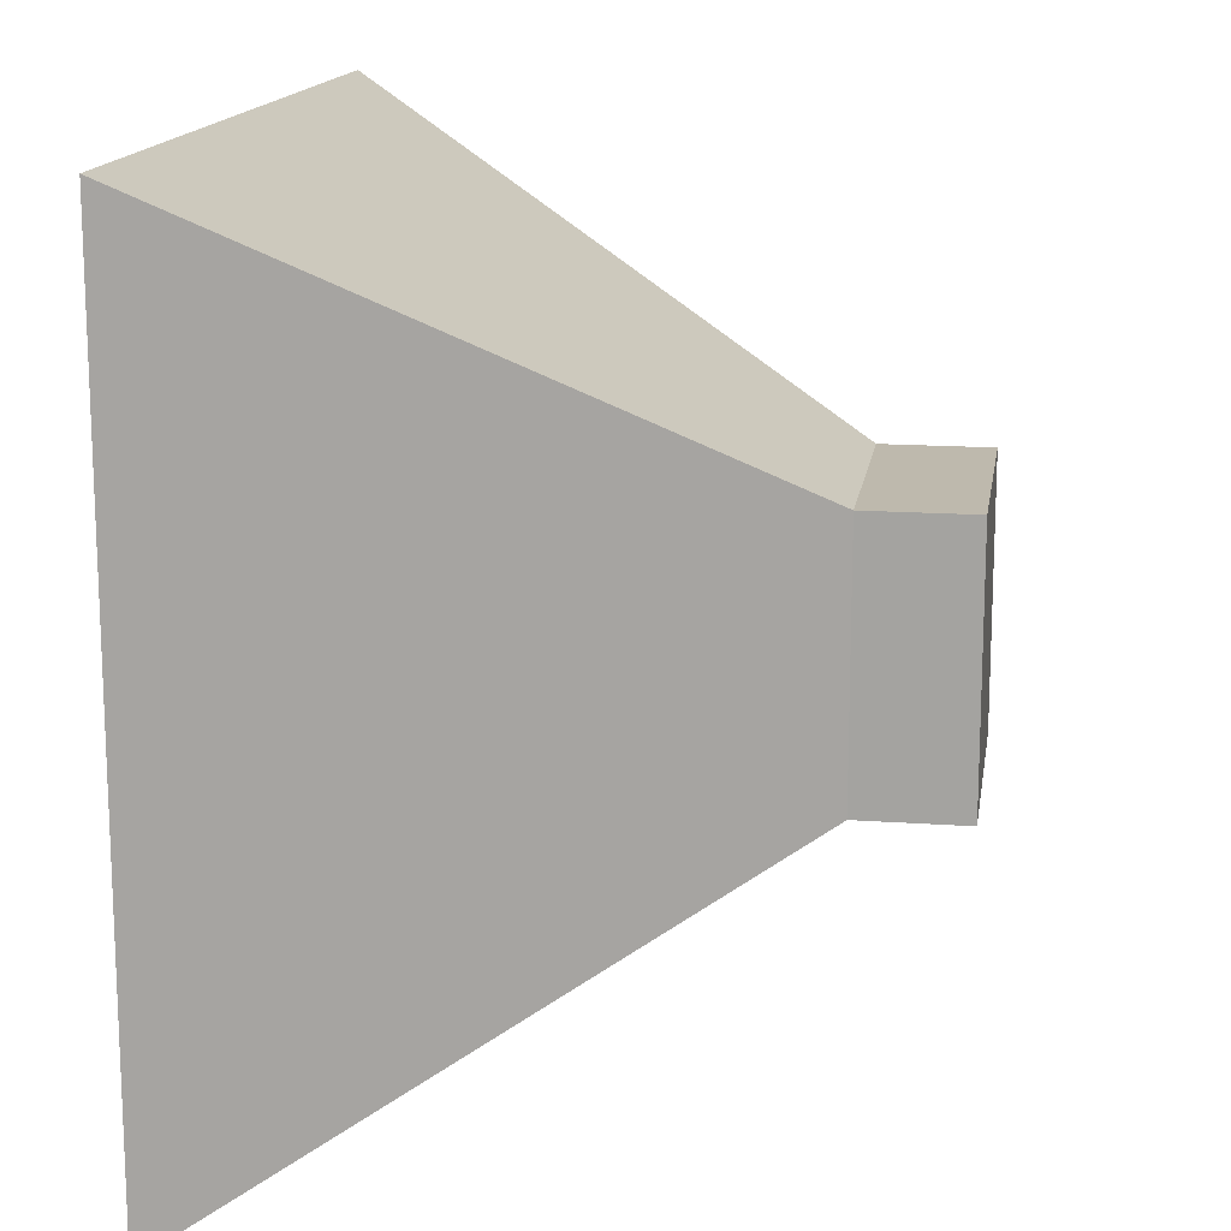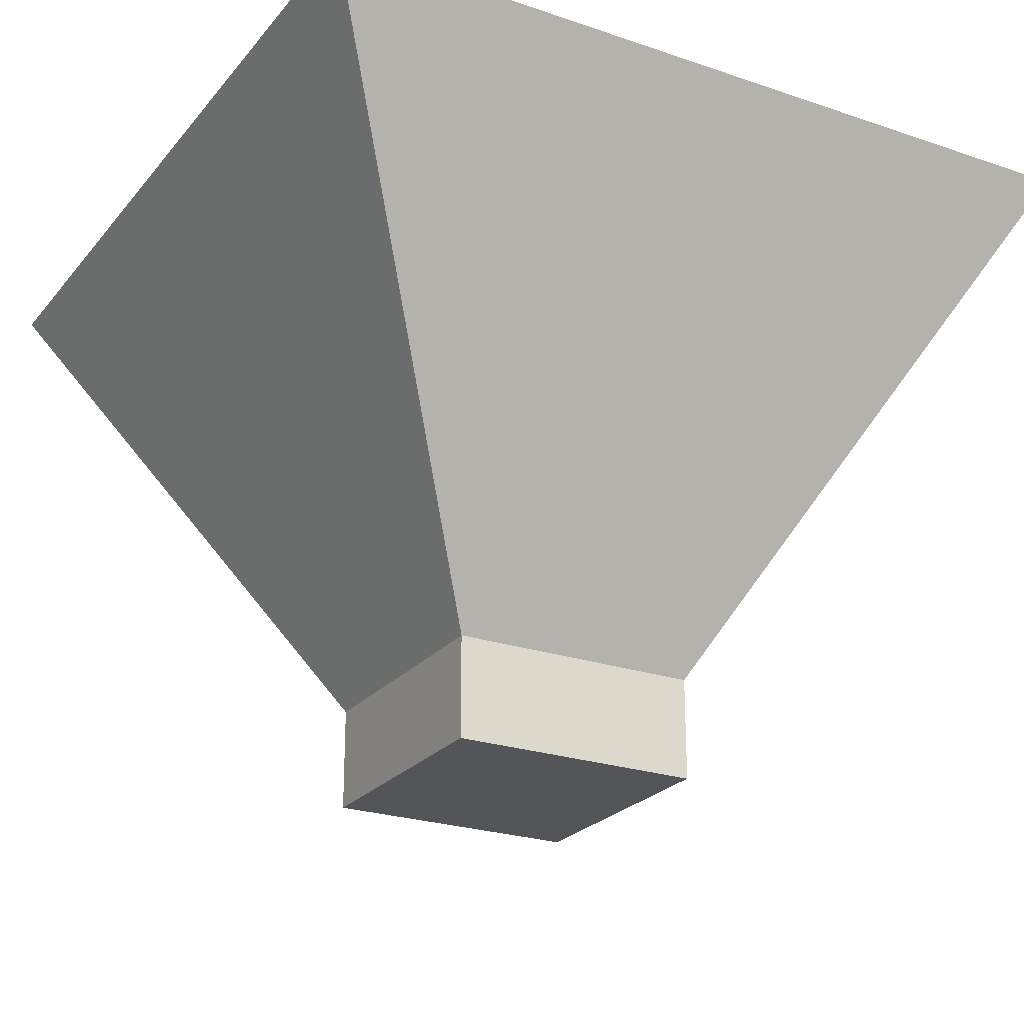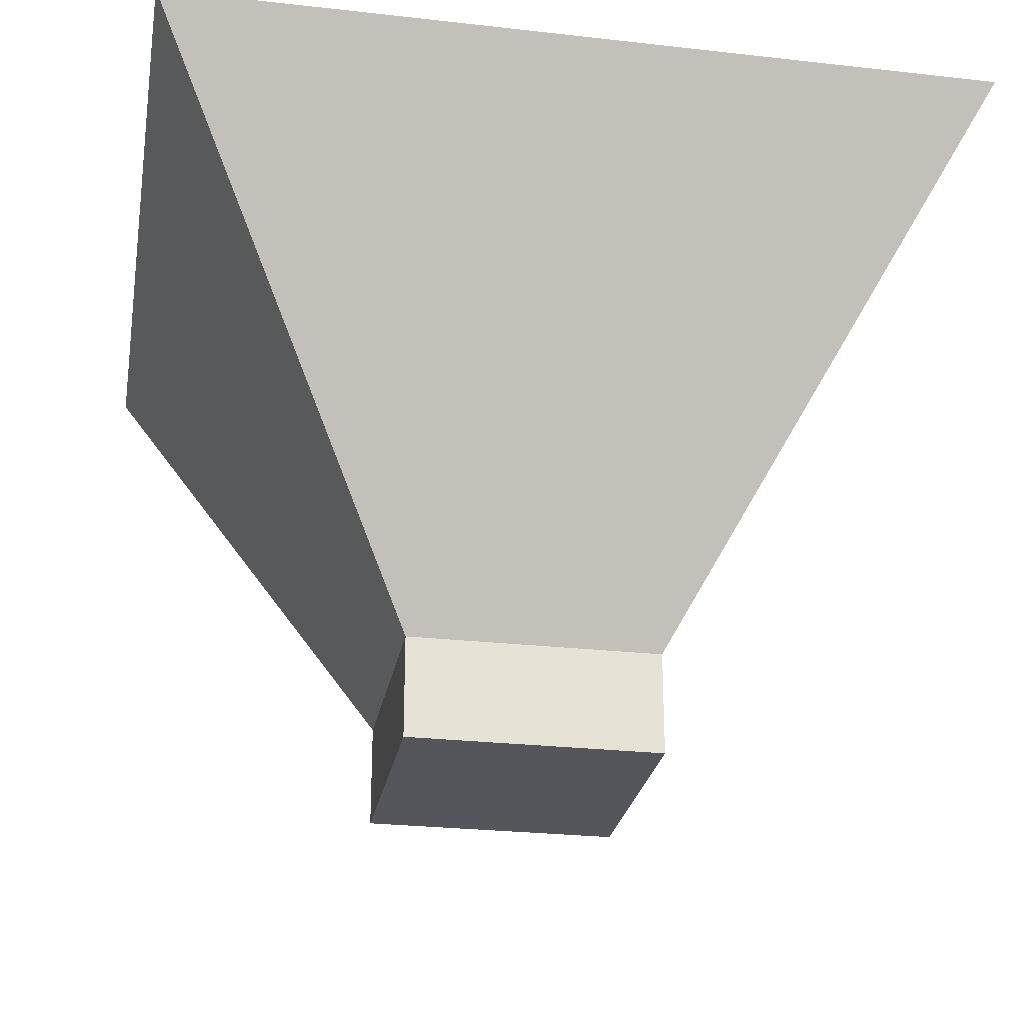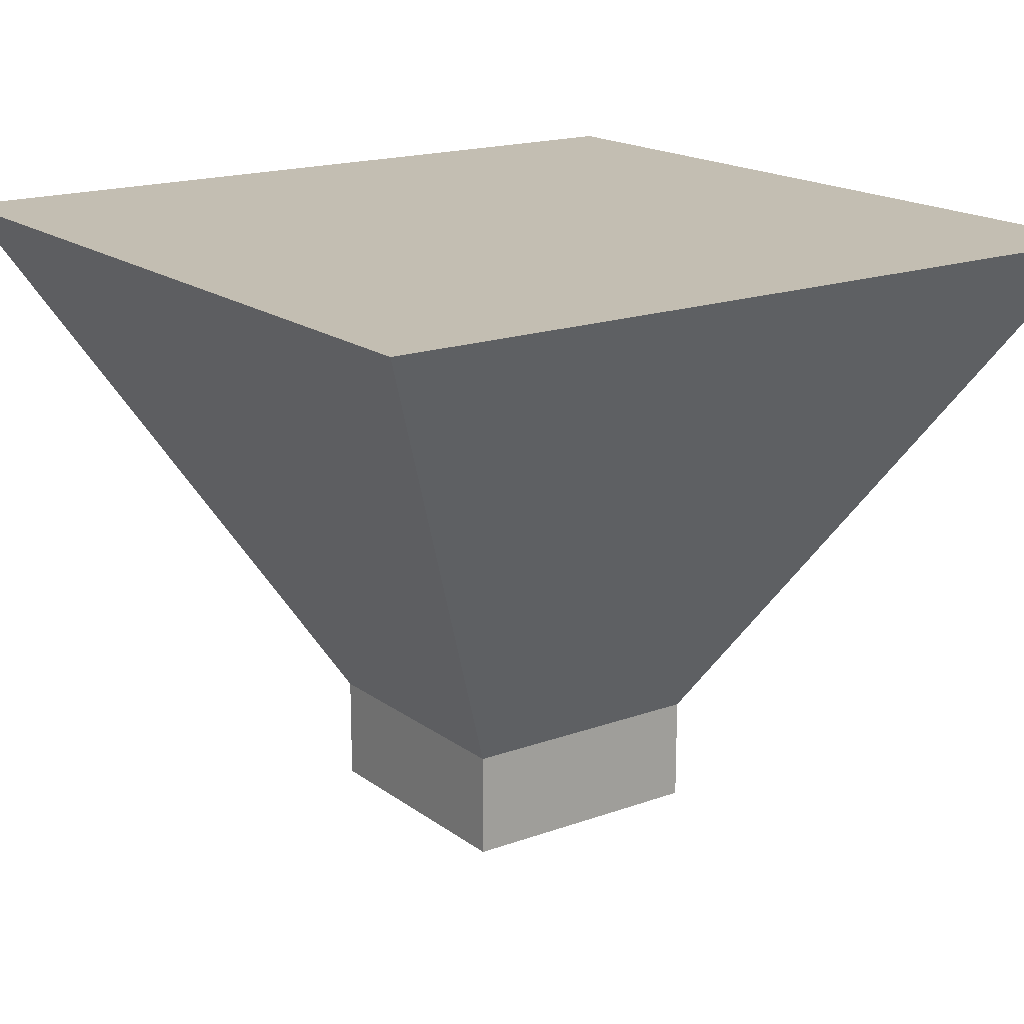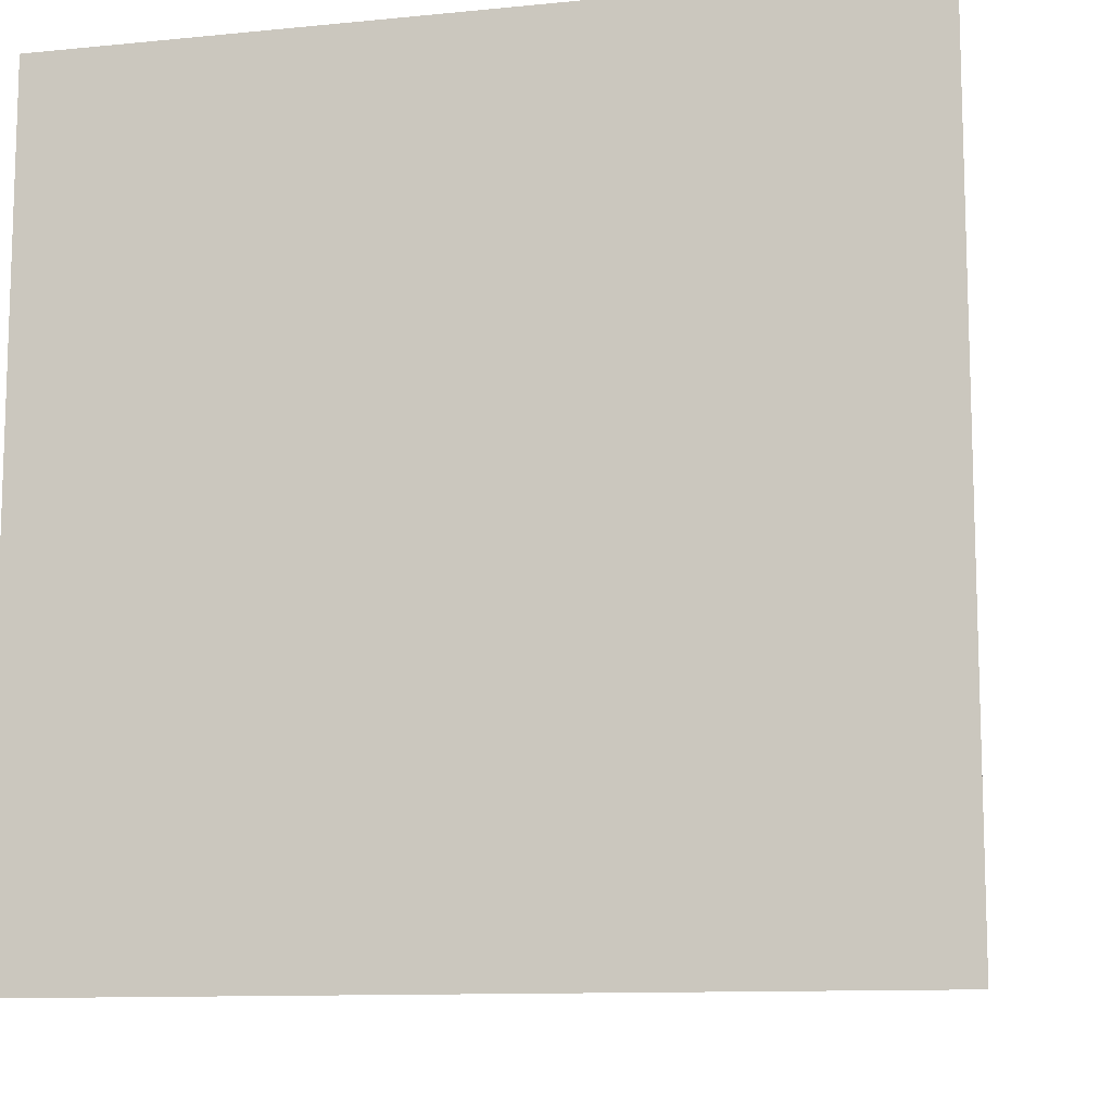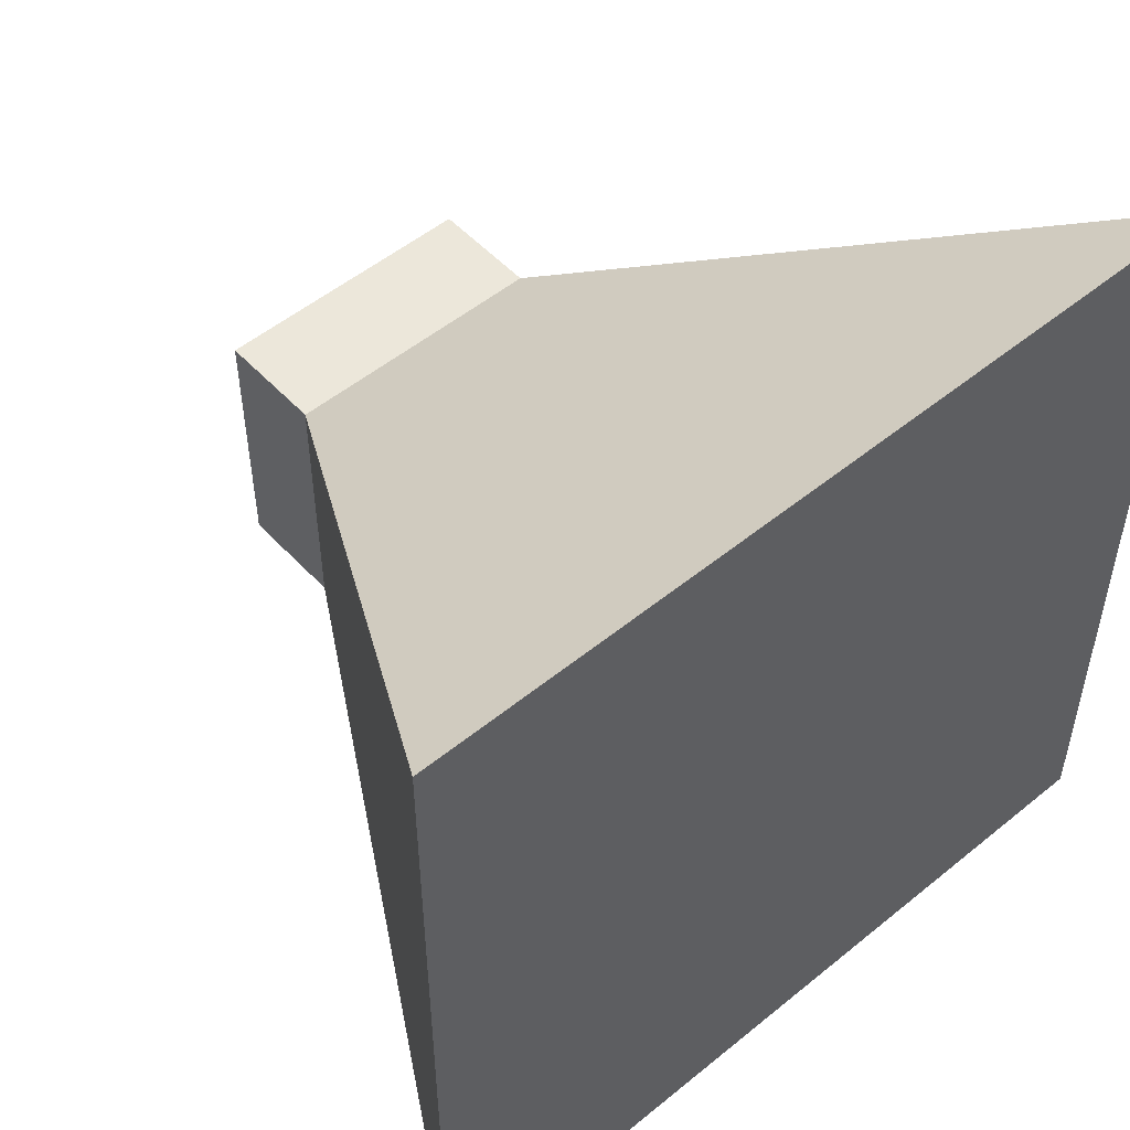
<metadata>
{"format":"obj","ext":"obj","renderer":"f3d","projection":"perspective","resolution":1024,"background":"white","views":[{"elev":15.1,"azim":98.7,"up":"+Y"},{"elev":-24.1,"azim":-119.4,"up":"+Z"},{"elev":-26.3,"azim":-100.1,"up":"+Z"},{"elev":17.5,"azim":-125.5,"up":"+Z"},{"elev":-11.1,"azim":13.7,"up":"+Y"},{"elev":52.1,"azim":-41.4,"up":"+Y"}]}
</metadata>
<code>
o Cube_Cube.001
v 0.04915 0.04915 0.04
v 0.04915 0.04915 0
v 0.04915 -0.04915 -0
v 0.04915 -0.04915 0.04
v -0.04915 0.04915 0
v -0.04915 -0.04915 -0
v -0.04915 0.04915 0.04
v -0.1597 0.1597 0.24
v -0.1597 -0.1597 0.24
v -0.04915 -0.04915 0.04
v 0.1597 0.1597 0.24
v 0.1597 -0.1597 0.24
f 1 4 3 2
f 2 3 6 5
f 7 10 9 8
f 8 9 12 11
f 1 7 8 11
f 10 4 12 9
f 6 3 4 10
f 2 5 7 1
f 5 6 10 7
f 11 12 4 1

</code>
